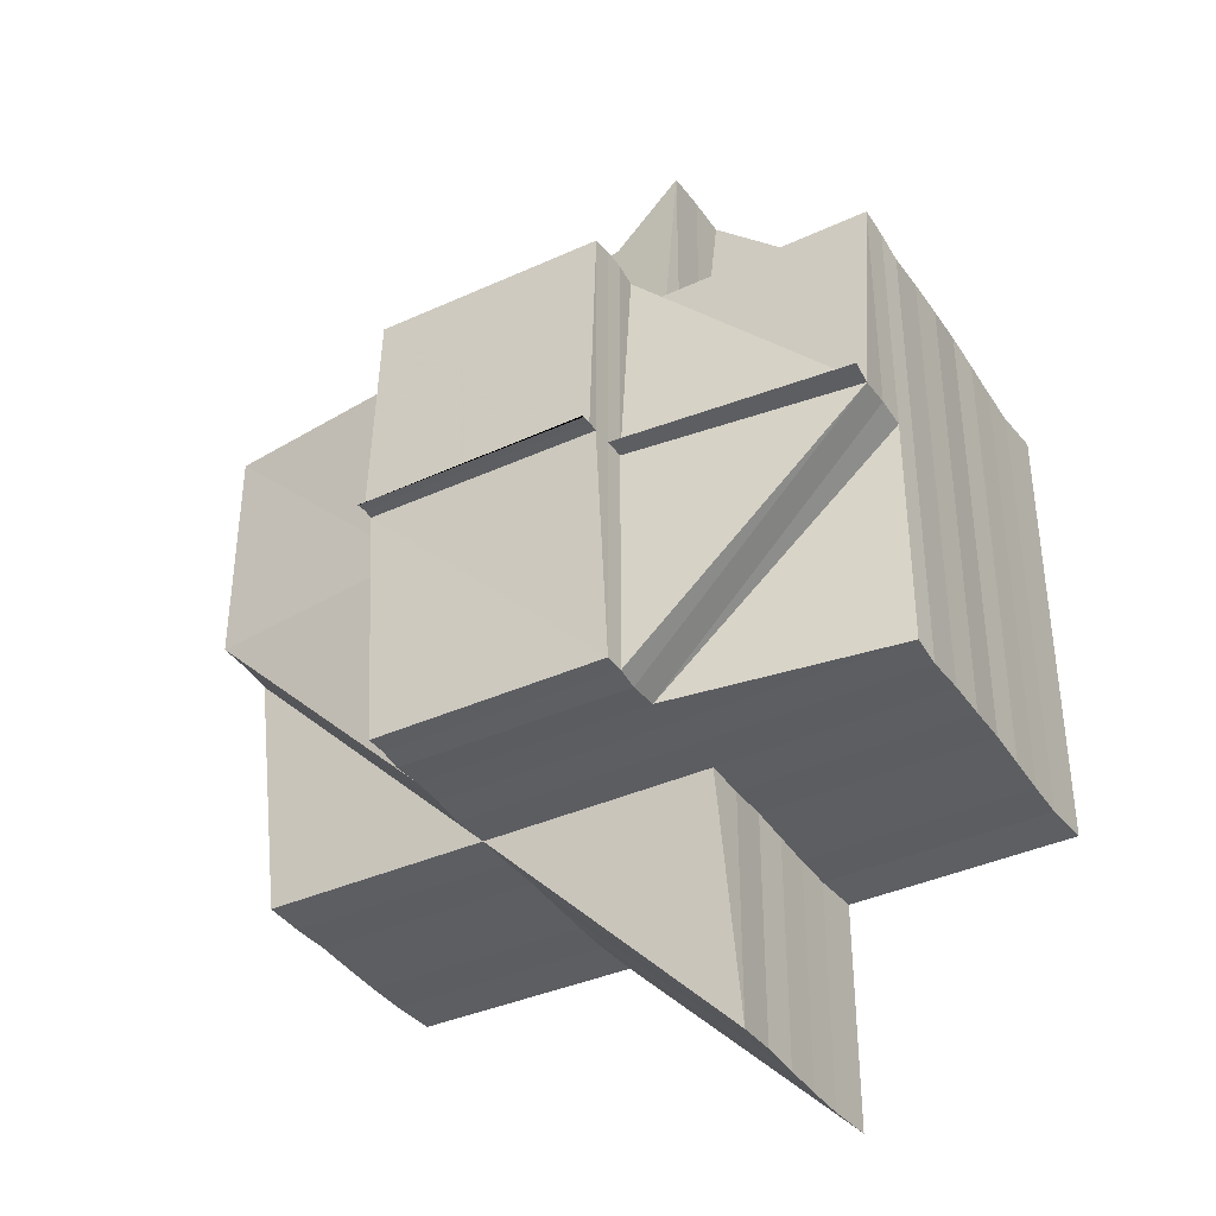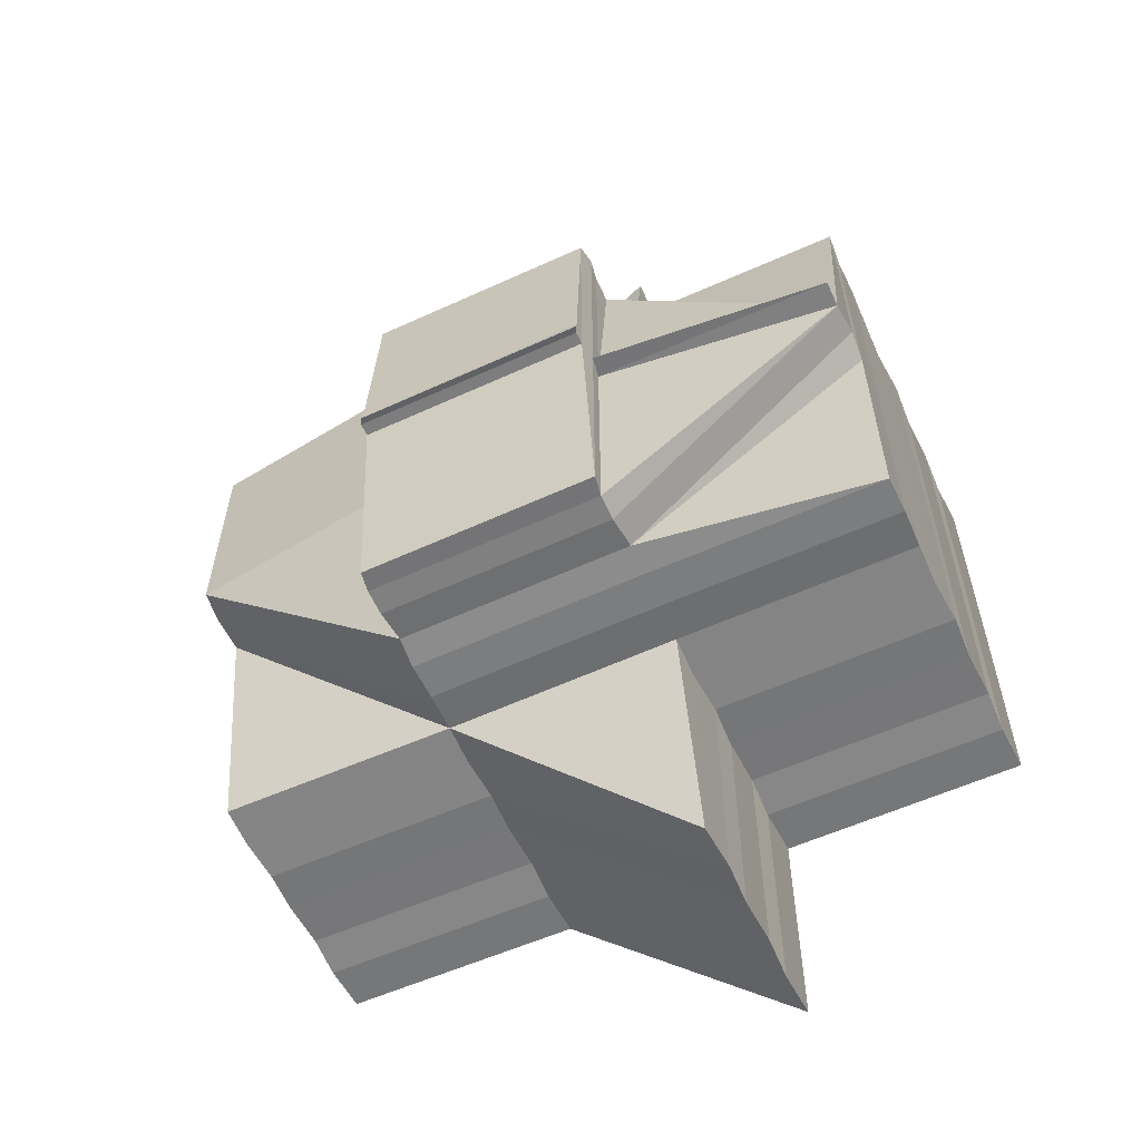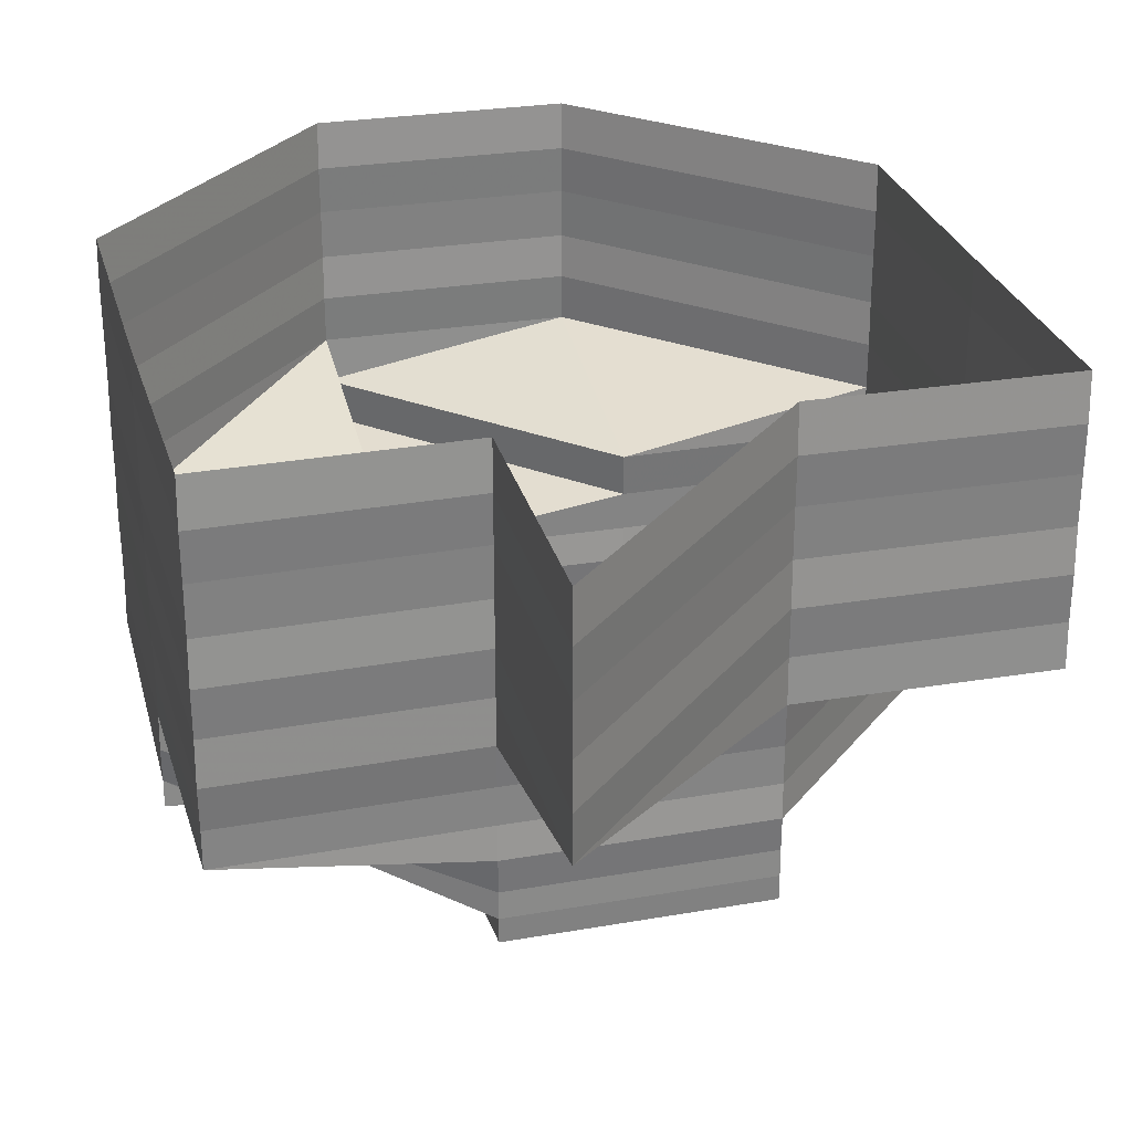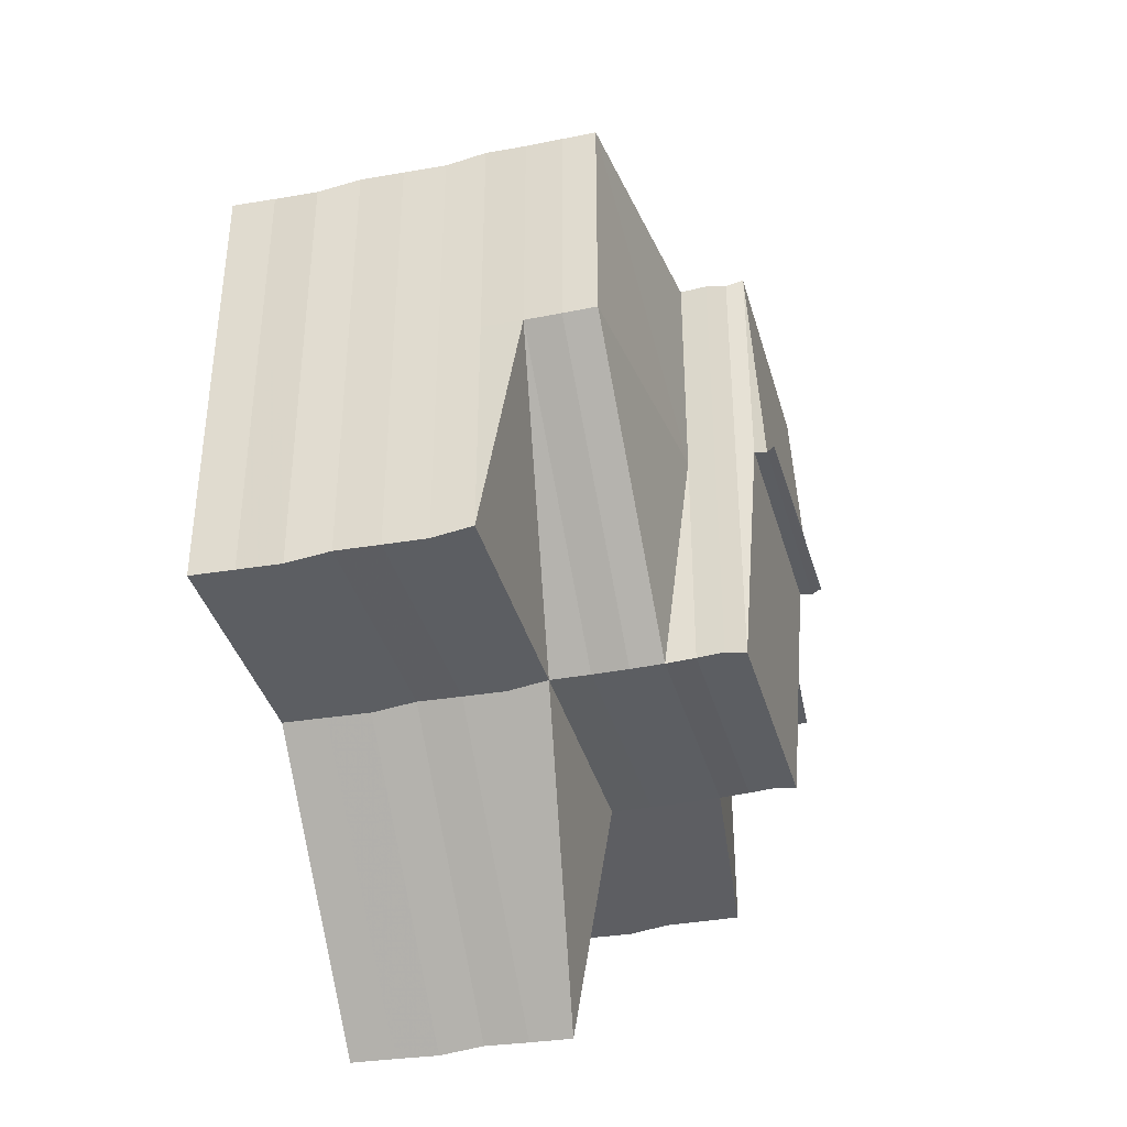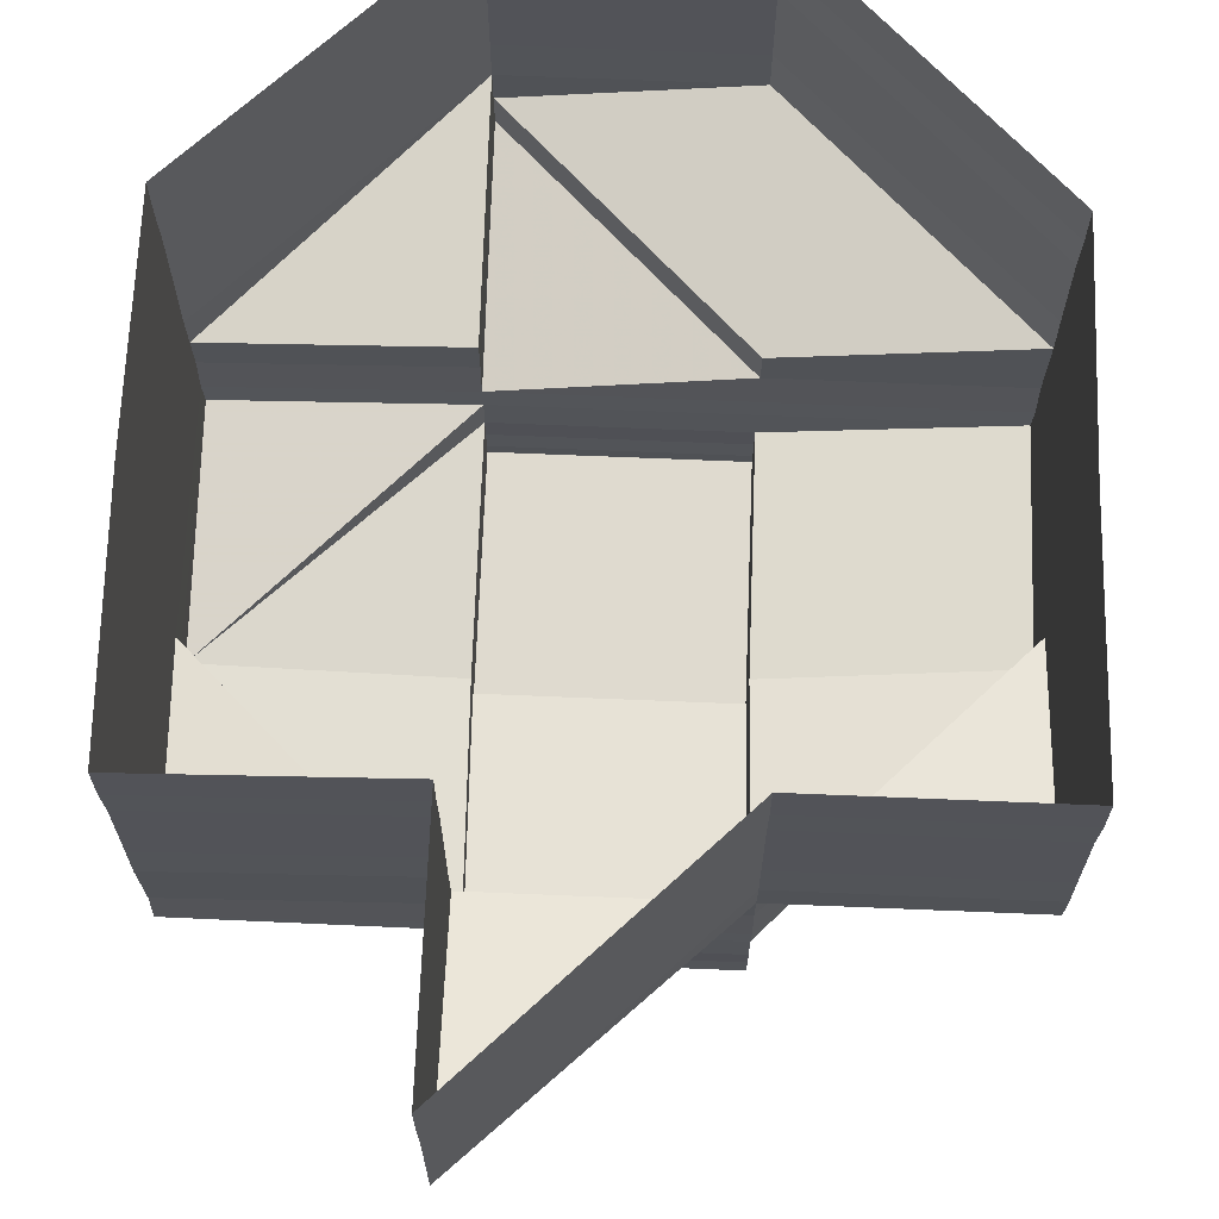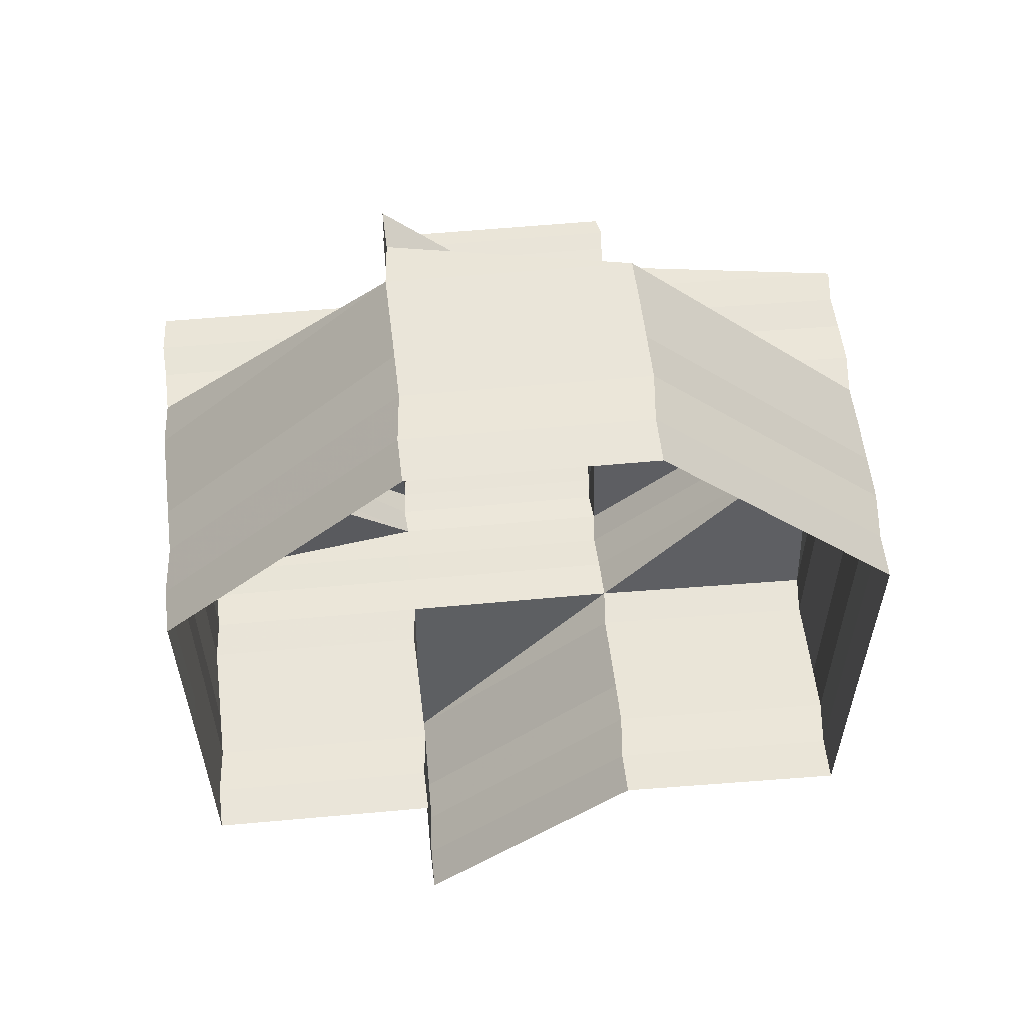
<metadata>
{"format":"obj","ext":"obj","renderer":"f3d","projection":"perspective","resolution":1024,"background":"white","views":[{"elev":-37.7,"azim":-149.8,"up":"+Y"},{"elev":-59.2,"azim":-155.3,"up":"+Y"},{"elev":28.2,"azim":-14.8,"up":"+Z"},{"elev":-38.2,"azim":105.3,"up":"+Y"},{"elev":67.6,"azim":1.9,"up":"+Z"},{"elev":58.2,"azim":-5.1,"up":"+Y"}]}
</metadata>
<code>
o 16214
v 2231 1869 7.28
v 2231 1869 7.28
v 2231 1869 7.278
v 2231 1869 7.28
v 2231 1869 7.278
v 2231 1869 7.278
v 2231 1869 7.28
v 2231 1869 7.278
v 2231 1869 7.28
v 2231 1869 7.276
v 2231 1869 7.278
v 2231 1869 7.28
v 2231 1869 7.276
v 2231 1869 7.276
v 2231 1869 7.278
v 2231 1869 7.28
v 2231 1869 7.276
v 2231 1869 7.278
v 2231 1869 7.28
v 2231 1869 7.278
v 2231 1869 7.28
v 2231 1869 7.278
v 2231 1869 7.276
v 2231 1869 7.278
v 2231 1869 7.276
v 2231 1869 7.28
v 2231 1869 7.28
v 2231 1869 7.276
v 2231 1869 7.274
v 2231 1869 7.276
v 2231 1869 7.274
v 2231 1869 7.274
v 2231 1869 7.273
v 2231 1869 7.274
v 2231 1869 7.273
v 2231 1869 7.273
v 2231 1869 7.271
v 2231 1869 7.271
v 2231 1869 7.269
v 2231 1869 7.273
v 2231 1869 7.271
v 2231 1869 7.271
v 2231 1869 7.269
v 2231 1869 7.274
v 2231 1869 7.273
v 2231 1869 7.274
v 2231 1869 7.274
v 2231 1869 7.273
v 2231 1869 7.271
v 2231 1869 7.269
v 2231 1869 7.269
v 2231 1869 7.269
v 2231 1869 7.267
v 2231 1869 7.271
v 2231 1869 7.271
v 2231 1869 7.269
v 2231 1869 7.267
v 2231 1869 7.267
v 2231 1869 7.269
v 2231 1869 7.273
v 2231 1869 7.271
v 2231 1869 7.271
v 2231 1869 7.269
v 2231 1869 7.267
v 2231 1869 7.266
v 2231 1869 7.266
v 2231 1869 7.267
v 2231 1869 7.266
v 2231 1869 7.266
v 2231 1869 7.269
v 2231 1869 7.267
v 2231 1869 7.269
v 2231 1869 7.271
v 2231 1869 7.269
v 2231 1869 7.269
v 2231 1869 7.266
v 2231 1869 7.266
v 2231 1869 7.264
v 2231 1869 7.267
v 2231 1869 7.267
v 2231 1869 7.267
v 2231 1869 7.266
v 2231 1869 7.269
v 2231 1869 7.269
v 2231 1869 7.267
v 2231 1869 7.266
v 2231 1869 7.269
v 2231 1869 7.269
v 2231 1869 7.267
v 2231 1869 7.267
v 2231 1869 7.269
v 2231 1869 7.269
v 2231 1869 7.269
v 2231 1869 7.271
v 2231 1869 7.267
v 2231 1869 7.267
v 2231 1869 7.269
v 2231 1869 7.269
v 2231 1869 7.267
v 2231 1869 7.269
v 2231 1869 7.271
v 2231 1869 7.267
v 2231 1869 7.266
v 2231 1869 7.266
v 2231 1869 7.266
v 2231 1869 7.267
v 2231 1869 7.264
v 2231 1869 7.264
v 2231 1869 7.263
v 2231 1869 7.262
v 2231 1869 7.262
v 2231 1869 7.262
v 2231 1869 7.261
v 2231 1869 7.261
v 2231 1869 7.261
v 2231 1869 7.26
v 2231 1869 7.26
v 2231 1869 7.261
v 2231 1869 7.26
v 2231 1869 7.261
v 2231 1869 7.26
v 2231 1869 7.262
v 2231 1869 7.262
v 2231 1869 7.263
v 2231 1869 7.261
v 2231 1869 7.26
v 2231 1869 7.26
v 2231 1869 7.26
v 2231 1869 7.26
v 2231 1869 7.26
v 2231 1869 7.26
v 2231 1869 7.261
v 2231 1869 7.262
v 2231 1869 7.262
v 2231 1869 7.261
v 2231 1869 7.261
v 2231 1869 7.26
v 2231 1869 7.261
v 2231 1869 7.26
v 2231 1869 7.262
v 2231 1869 7.261
v 2231 1869 7.262
v 2231 1869 7.262
v 2231 1869 7.263
v 2231 1869 7.262
v 2231 1869 7.262
v 2231 1869 7.262
v 2231 1869 7.263
v 2231 1869 7.264
v 2231 1869 7.263
v 2231 1869 7.263
v 2231 1869 7.262
v 2231 1869 7.262
v 2231 1869 7.261
v 2231 1869 7.261
v 2231 1869 7.263
v 2231 1869 7.264
v 2231 1869 7.266
v 2231 1869 7.266
v 2231 1869 7.261
v 2231 1869 7.26
v 2231 1869 7.26
v 2231 1869 7.261
v 2231 1869 7.26
v 2231 1869 7.26
v 2231 1869 7.26
v 2231 1869 7.26
v 2231 1869 7.26
v 2231 1869 7.26
v 2231 1869 7.261
v 2231 1869 7.262
v 2231 1869 7.262
v 2231 1869 7.263
v 2231 1869 7.262
v 2231 1869 7.263
v 2231 1869 7.264
v 2231 1869 7.263
v 2231 1869 7.262
v 2231 1869 7.261
v 2231 1869 7.264
v 2231 1869 7.263
v 2231 1869 7.264
v 2231 1869 7.263
v 2231 1869 7.263
v 2231 1869 7.263
v 2231 1869 7.262
v 2231 1869 7.262
v 2231 1869 7.261
v 2231 1869 7.262
v 2231 1869 7.261
v 2231 1869 7.263
v 2231 1869 7.263
v 2231 1869 7.264
v 2231 1869 7.264
v 2231 1869 7.263
v 2231 1869 7.264
v 2231 1869 7.264
v 2231 1869 7.266
v 2231 1869 7.264
v 2231 1869 7.266
v 2231 1869 7.266
v 2231 1869 7.264
v 2231 1869 7.267
v 2231 1869 7.266
v 2231 1869 7.264
v 2231 1869 7.264
v 2231 1869 7.263
v 2231 1869 7.266
v 2231 1869 7.267
v 2231 1869 7.267
v 2231 1869 7.269
v 2231 1869 7.267
v 2231 1869 7.269
v 2231 1869 7.271
v 2231 1869 7.269
v 2231 1869 7.271
v 2231 1869 7.273
v 2231 1869 7.273
v 2231 1869 7.274
v 2231 1869 7.267
v 2231 1869 7.269
v 2231 1869 7.271
v 2231 1869 7.269
v 2231 1869 7.274
v 2231 1869 7.276
v 2231 1869 7.273
v 2231 1869 7.271
v 2231 1869 7.274
v 2231 1869 7.271
v 2231 1869 7.269
v 2231 1869 7.271
v 2231 1869 7.273
v 2231 1869 7.276
v 2231 1869 7.278
v 2231 1869 7.276
v 2231 1869 7.278
v 2231 1869 7.28
v 2231 1869 7.278
v 2231 1869 7.28
v 2231 1869 7.28
v 2231 1869 7.273
v 2231 1869 7.274
v 2231 1869 7.274
v 2231 1869 7.276
v 2231 1869 7.276
v 2231 1869 7.278
v 2231 1869 7.278
v 2231 1869 7.28
v 2231 1869 7.276
v 2231 1869 7.274
v 2231 1869 7.278
v 2231 1869 7.274
v 2231 1869 7.273
v 2231 1869 7.276
v 2231 1869 7.273
v 2231 1869 7.28
v 2231 1869 7.278
v 2231 1869 7.276
v 2231 1869 7.274
v 2231 1869 7.273
v 2231 1869 7.274
v 2231 1869 7.273
v 2231 1869 7.276
v 2231 1869 7.271
v 2231 1869 7.278
v 2231 1869 7.28
v 2231 1869 7.28
v 2231 1869 7.28
v 2231 1869 7.278
v 2231 1869 7.271
v 2231 1869 7.271
v 2231 1869 7.271
v 2231 1869 7.269
v 2231 1869 7.276
v 2231 1869 7.276
v 2231 1869 7.274
v 2231 1869 7.274
v 2231 1869 7.274
v 2231 1869 7.273
v 2231 1869 7.271
v 2231 1869 7.273
v 2231 1869 7.273
v 2231 1869 7.271
v 2231 1869 7.271
v 2231 1869 7.271
v 2231 1869 7.269
v 2231 1869 7.269
v 2231 1869 7.269
v 2231 1869 7.267
v 2231 1869 7.267
v 2231 1869 7.267
v 2231 1869 7.266
v 2231 1869 7.264
v 2231 1869 7.264
v 2231 1869 7.269
v 2231 1869 7.271
v 2231 1869 7.269
v 2231 1869 7.269
v 2231 1869 7.267
v 2231 1869 7.271
v 2231 1869 7.271
v 2231 1869 7.269
v 2231 1869 7.266
v 2231 1869 7.266
v 2231 1869 7.264
v 2231 1869 7.264
v 2231 1869 7.266
v 2231 1869 7.264
v 2231 1869 7.264
v 2231 1869 7.263
v 2231 1869 7.259
v 2231 1869 7.26
v 2231 1869 7.259
v 2231 1869 7.26
v 2231 1869 7.26
v 2231 1869 7.26
v 2231 1869 7.259
v 2231 1869 7.259
v 2231 1869 7.259
v 2231 1869 7.259
v 2231 1869 7.259
f 1 2 3
f 3 4 5
f 6 1 3
f 7 1 6
f 8 7 6
f 9 7 8
f 6 3 10
f 11 9 8
f 12 9 11
f 8 6 13
f 13 6 10
f 11 8 14
f 14 8 13
f 15 12 11
f 16 12 15
f 17 11 14
f 15 11 17
f 18 16 15
f 19 16 18
f 20 19 18
f 21 19 22
f 22 18 23
f 24 20 25
f 26 27 24
f 25 28 29
f 28 18 30
f 18 15 30
f 23 30 31
f 30 15 17
f 29 32 33
f 32 30 34
f 30 17 34
f 31 34 35
f 33 36 37
f 37 38 39
f 36 34 40
f 35 40 41
f 38 40 42
f 41 42 43
f 34 17 44
f 34 44 40
f 17 14 44
f 40 45 42
f 40 44 45
f 44 14 46
f 44 46 45
f 14 13 46
f 46 13 47
f 13 10 47
f 45 46 48
f 46 47 48
f 42 45 49
f 45 48 49
f 42 49 50
f 51 42 50
f 50 49 52
f 50 52 53
f 51 50 53
f 49 48 54
f 49 55 56
f 53 56 57
f 58 59 53
f 48 60 54
f 48 47 60
f 54 60 61
f 61 62 63
f 64 53 65
f 65 53 66
f 53 67 68
f 68 57 69
f 67 70 71
f 72 73 70
f 74 73 75
f 76 71 77
f 68 76 78
f 79 75 80
f 81 79 82
f 83 84 81
f 85 80 86
f 87 88 85
f 89 90 86
f 91 92 89
f 93 94 92
f 95 92 96
f 92 97 96
f 96 98 99
f 100 101 98
f 96 102 103
f 103 99 104
f 105 106 103
f 107 104 108
f 107 108 109
f 110 109 111
f 112 110 113
f 114 111 115
f 116 115 117
f 118 114 119
f 119 120 121
f 118 122 120
f 123 124 122
f 125 118 126
f 126 121 127
f 128 129 127
f 130 131 128
f 132 133 118
f 133 134 135
f 136 132 137
f 137 138 139
f 140 134 141
f 142 143 141
f 142 144 145
f 140 144 146
f 147 144 146
f 148 124 146
f 148 149 150
f 150 151 152
f 152 153 154
f 154 155 116
f 156 107 151
f 157 107 156
f 157 103 107
f 103 158 107
f 159 103 157
f 76 159 157
f 155 160 161
f 162 163 161
f 164 162 165
f 165 166 167
f 168 169 167
f 160 170 169
f 160 171 170
f 155 172 160
f 172 173 171
f 172 174 160
f 175 176 173
f 177 175 178
f 178 172 179
f 177 180 181
f 180 182 183
f 153 183 172
f 183 184 172
f 174 185 186
f 187 186 188
f 188 189 190
f 191 185 187
f 185 192 189
f 184 193 185
f 194 193 191
f 193 78 185
f 185 78 195
f 78 196 192
f 78 69 196
f 197 198 78
f 199 200 193
f 200 201 202
f 200 203 201
f 204 200 199
f 205 204 199
f 205 206 207
f 208 204 205
f 204 209 200
f 209 210 200
f 209 211 203
f 212 209 204
f 208 212 204
f 212 213 209
f 213 51 209
f 213 214 211
f 215 213 212
f 216 217 214
f 218 219 217
f 220 221 212
f 221 222 223
f 224 225 219
f 226 218 227
f 228 224 226
f 227 229 230
f 231 232 229
f 233 234 225
f 235 233 228
f 236 237 234
f 238 236 235
f 239 240 238
f 241 242 232
f 243 244 242
f 245 246 244
f 247 248 246
f 249 245 250
f 251 247 249
f 252 249 250
f 250 243 253
f 254 251 249
f 255 250 253
f 251 256 257
f 249 257 258
f 250 258 259
f 253 259 260
f 261 250 262
f 263 249 261
f 262 253 264
f 265 251 263
f 266 267 265
f 267 268 251
f 269 267 251
f 253 241 270
f 271 253 270
f 271 270 215
f 270 260 272
f 270 272 273
f 3 269 274
f 10 3 274
f 274 5 275
f 10 274 276
f 47 10 276
f 47 276 60
f 276 274 277
f 274 254 277
f 277 275 278
f 60 276 279
f 276 277 279
f 60 279 61
f 61 279 280
f 279 277 281
f 279 281 280
f 277 252 281
f 281 278 282
f 280 281 283
f 281 255 283
f 283 282 284
f 285 283 286
f 287 284 288
f 287 288 289
f 286 287 290
f 97 283 287
f 283 271 287
f 102 287 291
f 290 291 292
f 291 212 208
f 158 291 208
f 292 208 293
f 293 208 294
f 295 296 297
f 295 298 299
f 300 301 302
f 303 304 305
f 306 307 308
f 306 309 310
f 311 312 313
f 314 312 313
f 315 316 313
f 317 312 318
f 311 319 320
f 317 321 320

</code>
